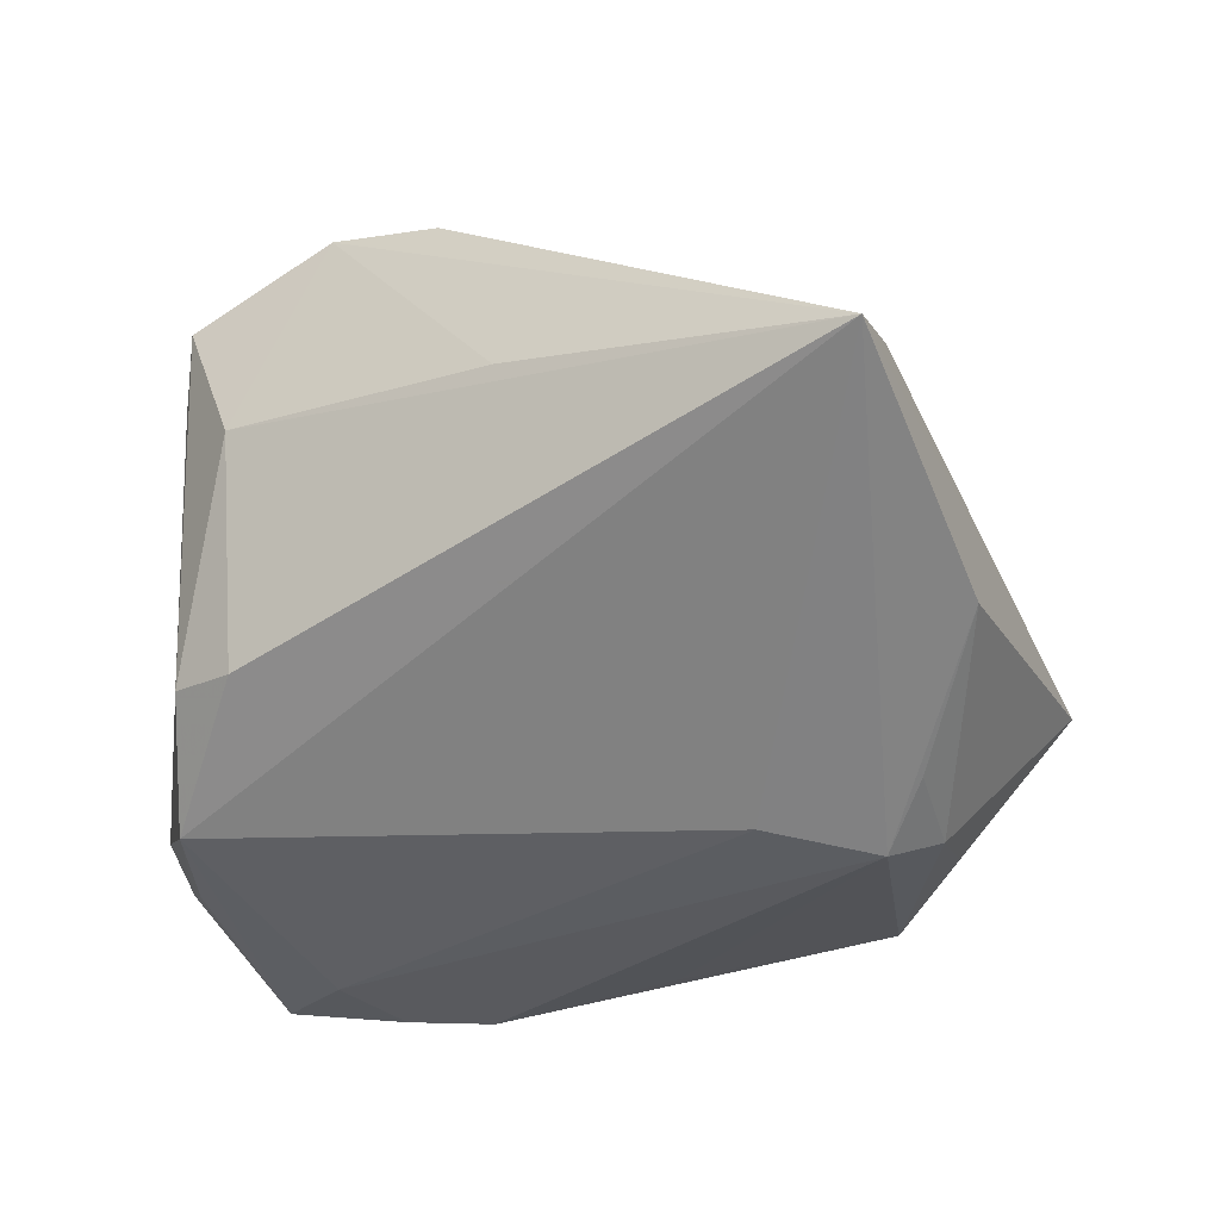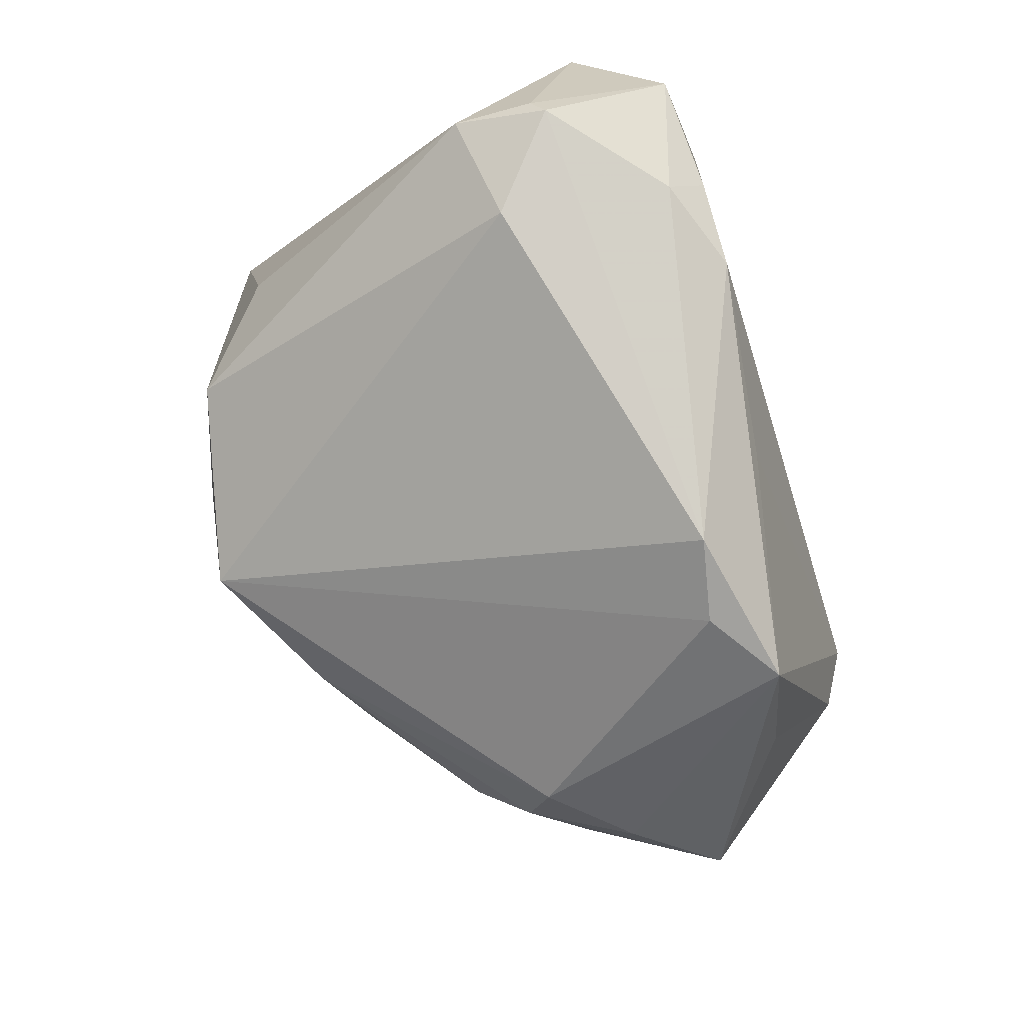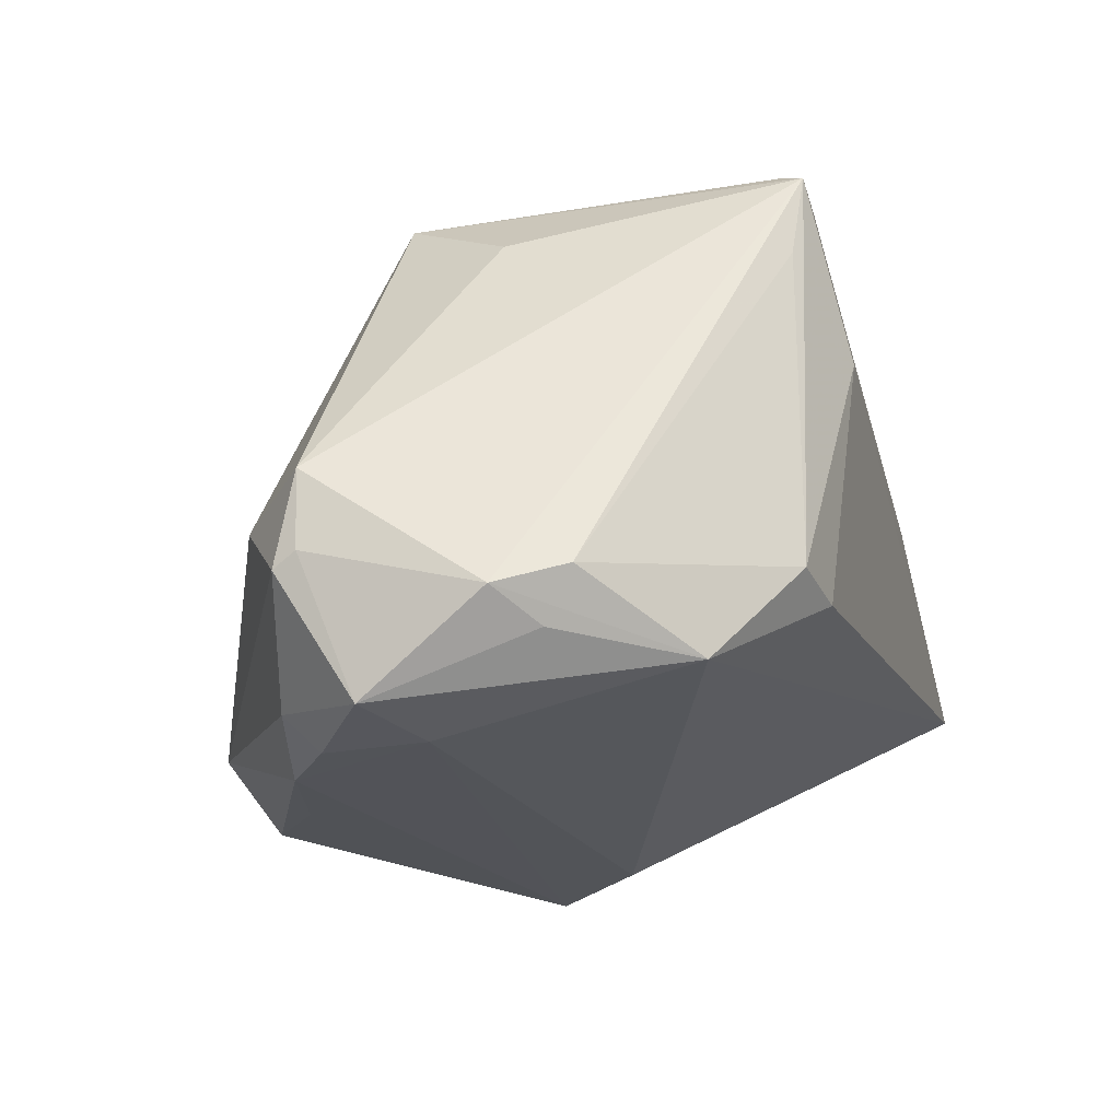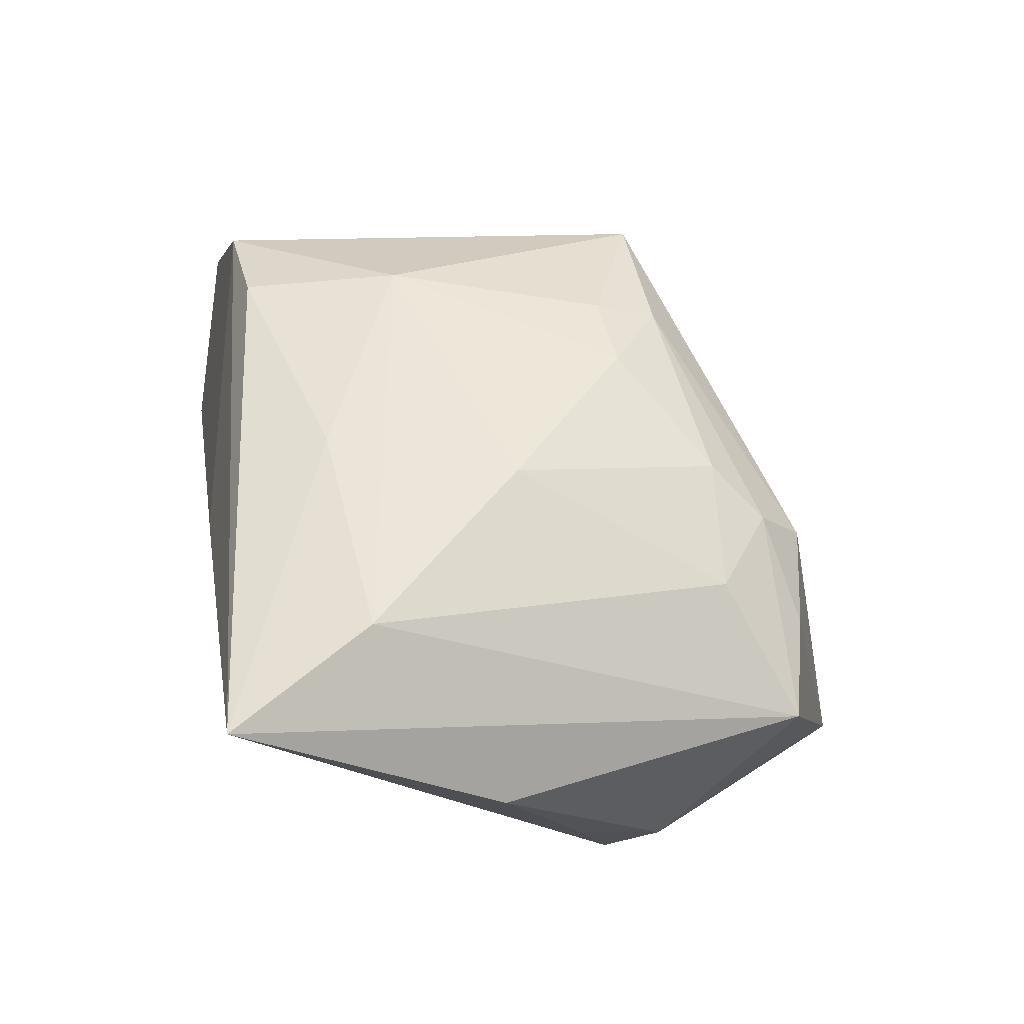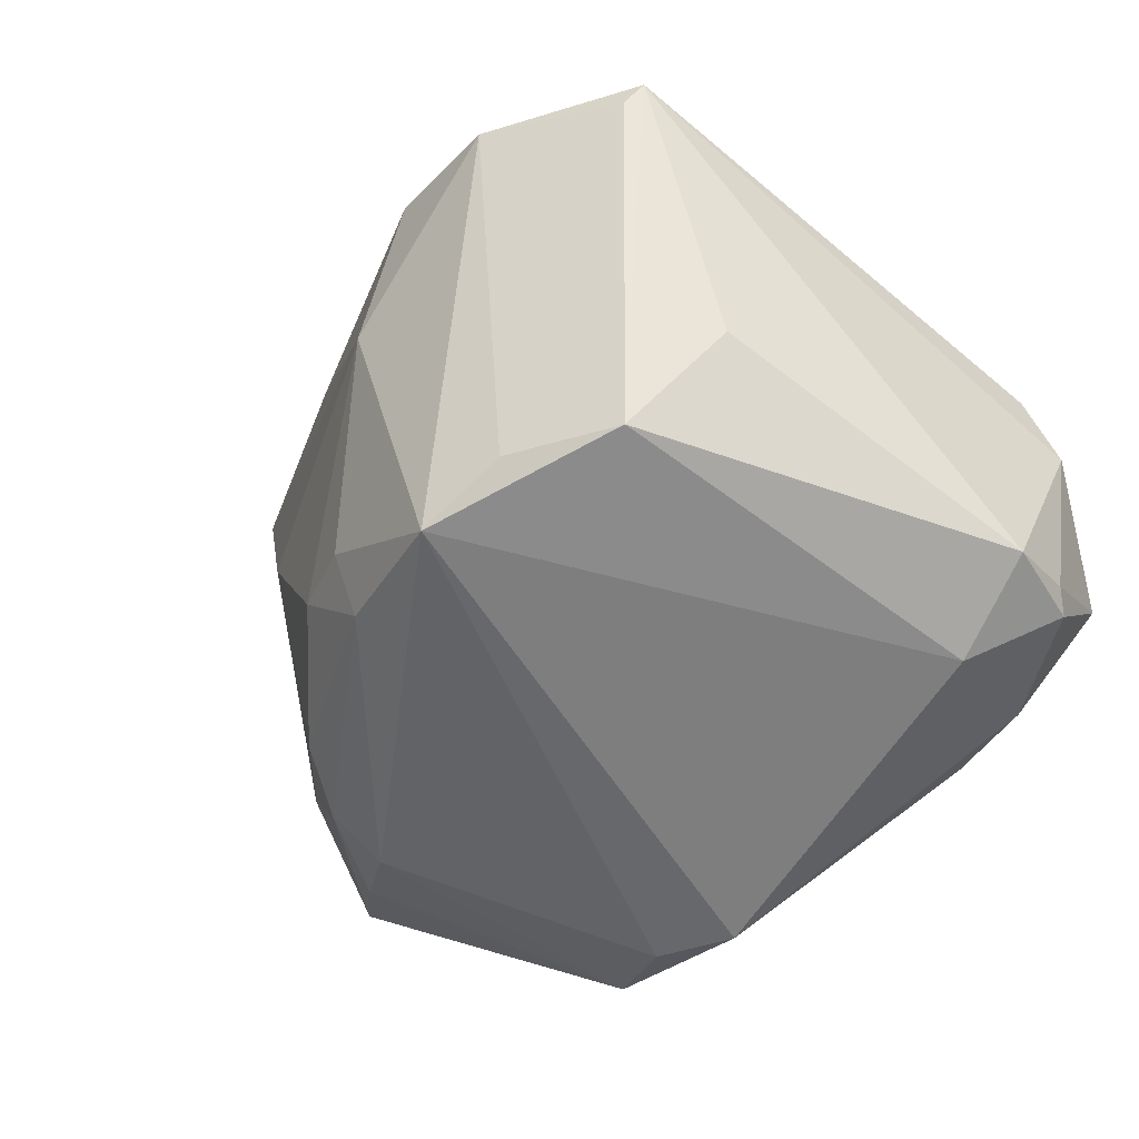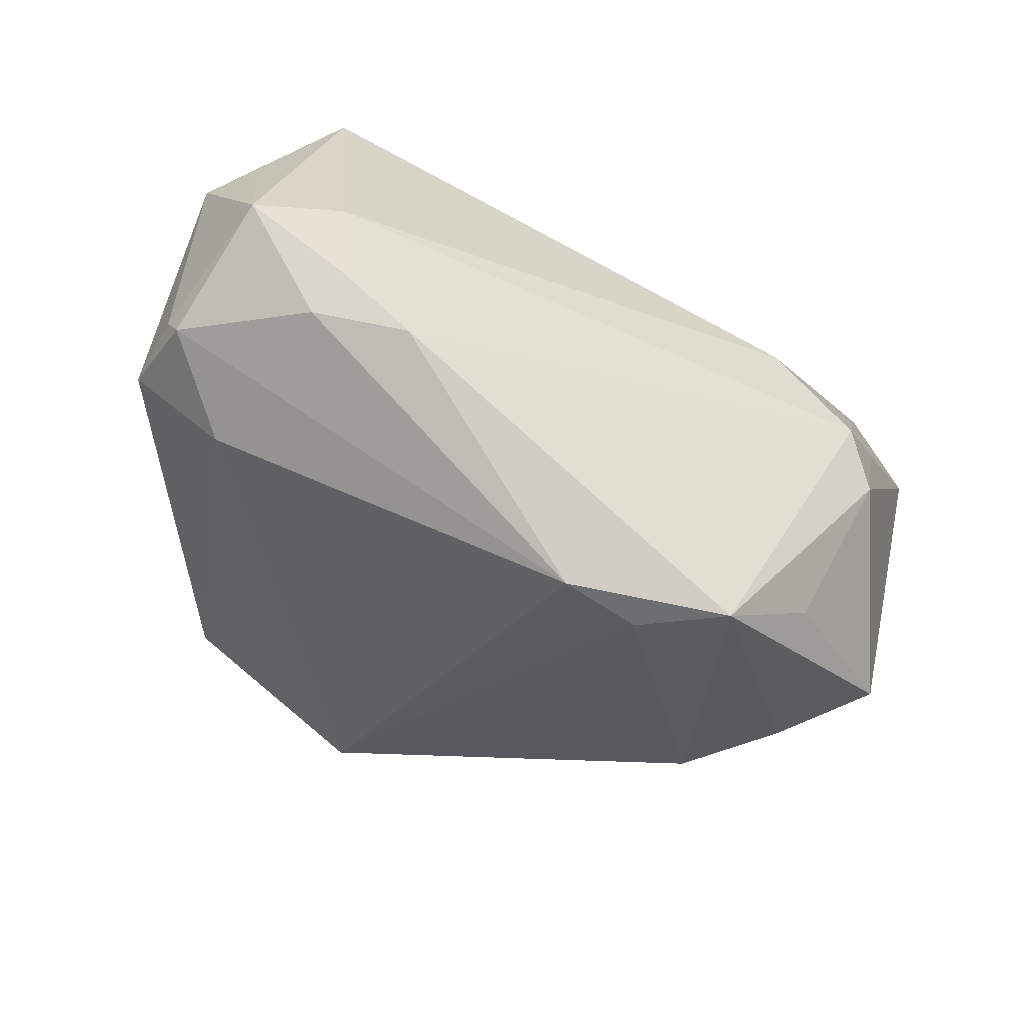
<metadata>
{"format":"obj","ext":"obj","renderer":"f3d","projection":"perspective","resolution":1024,"background":"white","views":[{"elev":-31.3,"azim":-146.9,"up":"+Z"},{"elev":-68.7,"azim":107.5,"up":"+Y"},{"elev":-22.7,"azim":104.9,"up":"+Z"},{"elev":17.1,"azim":-99.5,"up":"+Z"},{"elev":-32.5,"azim":37.8,"up":"+Y"},{"elev":-49.2,"azim":154.1,"up":"+Y"}]}
</metadata>
<code>
v -0.04101 0.007434 -0.01673
v 0.004342 -0.03376 -0.02048
v 0.04518 -0.01154 -0.008362
v 0.0257 -0.008041 0.02538
v 0.006953 -0.01386 0.03004
v 0.04448 0.005603 -0.02062
v 0.02626 0.02873 0.02552
v -0.02069 0.02229 0.01504
v -0.02892 -0.02527 -0.00427
v 0.04485 -0.01136 -0.01598
v 0.0001488 0.02877 0.02668
v 0.03212 0.003116 0.0186
v 0.04176 -0.00666 -0.02923
v 0.04023 0.009311 -0.0233
v 0.04199 0.01229 -0.01847
v -0.04025 0.01999 0.002216
v -0.0358 -0.02334 -0.01187
v -0.00664 -0.01432 0.02348
v -0.02358 -0.01688 0.01122
v -0.02197 -0.02639 -0.02133
v -0.00378 -0.03412 -0.01878
v 0.02532 -0.01818 -0.03004
v 0.02849 0.02982 0.0161
v 0.0196 0.03383 0.008306
v -0.02466 -0.005892 -0.03004
v 0.04421 -0.01373 -0.01734
v -0.01041 0.03412 0.003434
v 0.03701 -0.019 -0.01054
v -0.01151 -0.0339 -0.02368
v 0.01462 -0.008538 0.02876
v 0.02773 0.03097 0.02432
v -0.02793 0.004115 0.013
v 0.0339 -0.01633 -0.02677
v -0.008114 -0.007851 0.02512
v 0.01206 0.02965 0.02967
v -0.01528 -0.008601 0.02106
v -0.003749 0.01346 0.02824
v -0.03182 -0.01643 0.001259
v -0.02781 -0.011 -0.02746
v 0.03288 -0.002964 -0.03004
v 0.01951 0.03071 -0.0157
v -0.03035 -0.002134 -0.02559
v 0.03201 0.02162 -0.02446
v -0.02497 -0.02204 0.005863
v 0.007316 -0.02346 -0.02761
v 0.03224 -0.01308 -0.03003
v -0.04518 0.03412 -0.005934
v -0.01699 0.003356 -0.02922
v -0.02122 -0.02692 0.002716
v 0.0267 0.02957 -0.01465
f 37 5 35
f 17 47 1
f 47 25 1
f 22 25 40
f 5 2 28
f 45 25 22
f 35 47 11
f 11 37 35
f 27 47 35
f 35 24 27
f 27 24 47
f 41 43 47
f 47 24 41
f 5 28 4
f 17 1 39
f 39 20 17
f 43 40 48
f 48 40 25
f 47 43 48
f 48 25 47
f 17 20 29
f 22 2 29
f 29 45 22
f 20 39 29
f 25 45 29
f 29 39 25
f 21 2 5
f 5 49 21
f 21 29 2
f 49 29 21
f 8 11 47
f 37 11 8
f 43 41 50
f 50 41 24
f 35 5 30
f 5 4 30
f 43 6 14
f 13 14 6
f 13 40 43
f 43 14 13
f 42 1 25
f 25 39 42
f 42 39 1
f 5 37 34
f 18 49 5
f 5 34 18
f 31 24 35
f 31 50 24
f 22 40 46
f 40 13 46
f 26 28 2
f 19 32 38
f 17 29 9
f 9 29 49
f 37 8 16
f 16 32 37
f 16 8 47
f 38 32 16
f 16 47 17
f 17 38 16
f 36 34 37
f 37 32 36
f 36 18 34
f 32 19 36
f 36 19 18
f 12 31 4
f 7 31 35
f 4 31 7
f 35 30 7
f 7 30 4
f 15 31 6
f 15 6 43
f 43 50 15
f 33 2 22
f 33 26 2
f 22 46 33
f 33 46 13
f 13 26 33
f 6 31 3
f 31 12 3
f 28 26 3
f 3 12 4
f 3 4 28
f 10 13 6
f 10 26 13
f 6 3 10
f 10 3 26
f 49 18 44
f 18 19 44
f 44 9 49
f 44 19 38
f 44 38 17
f 17 9 44
f 50 31 23
f 23 15 50
f 31 15 23

</code>
